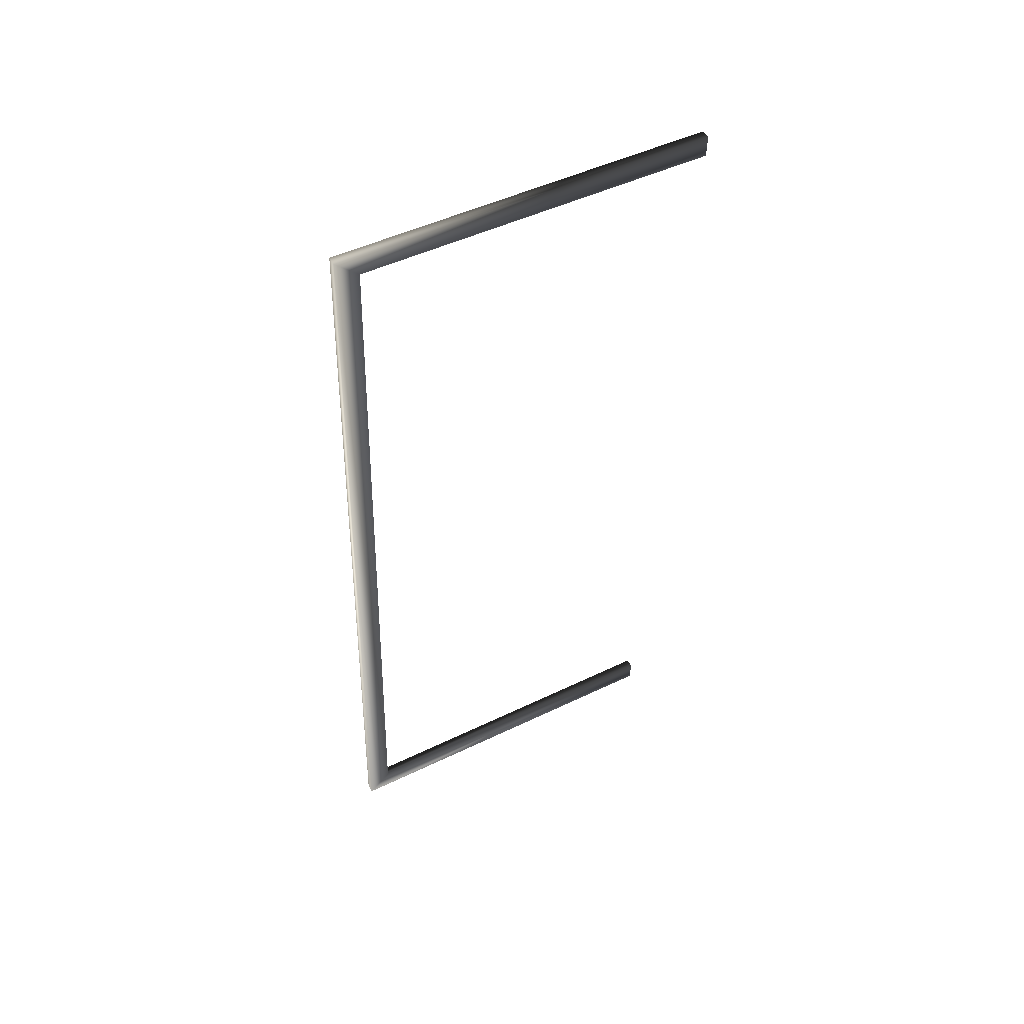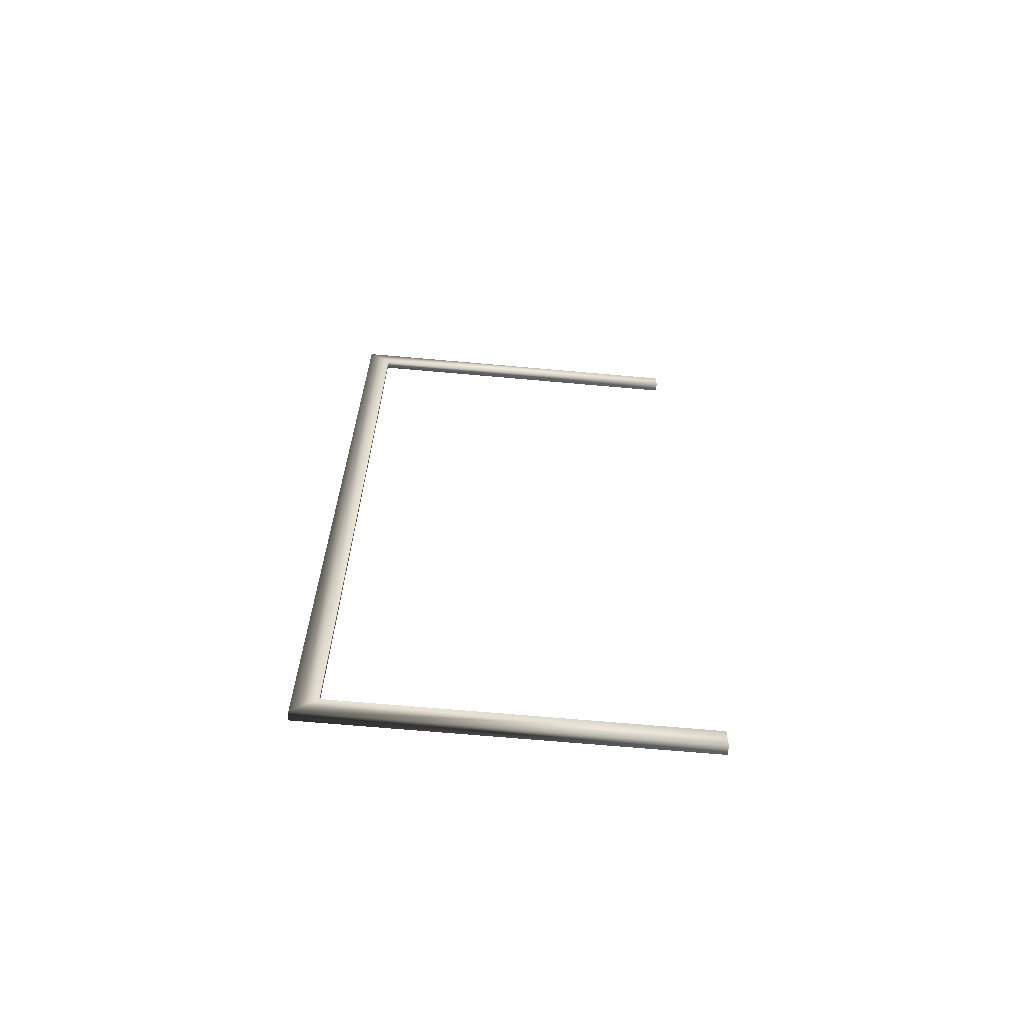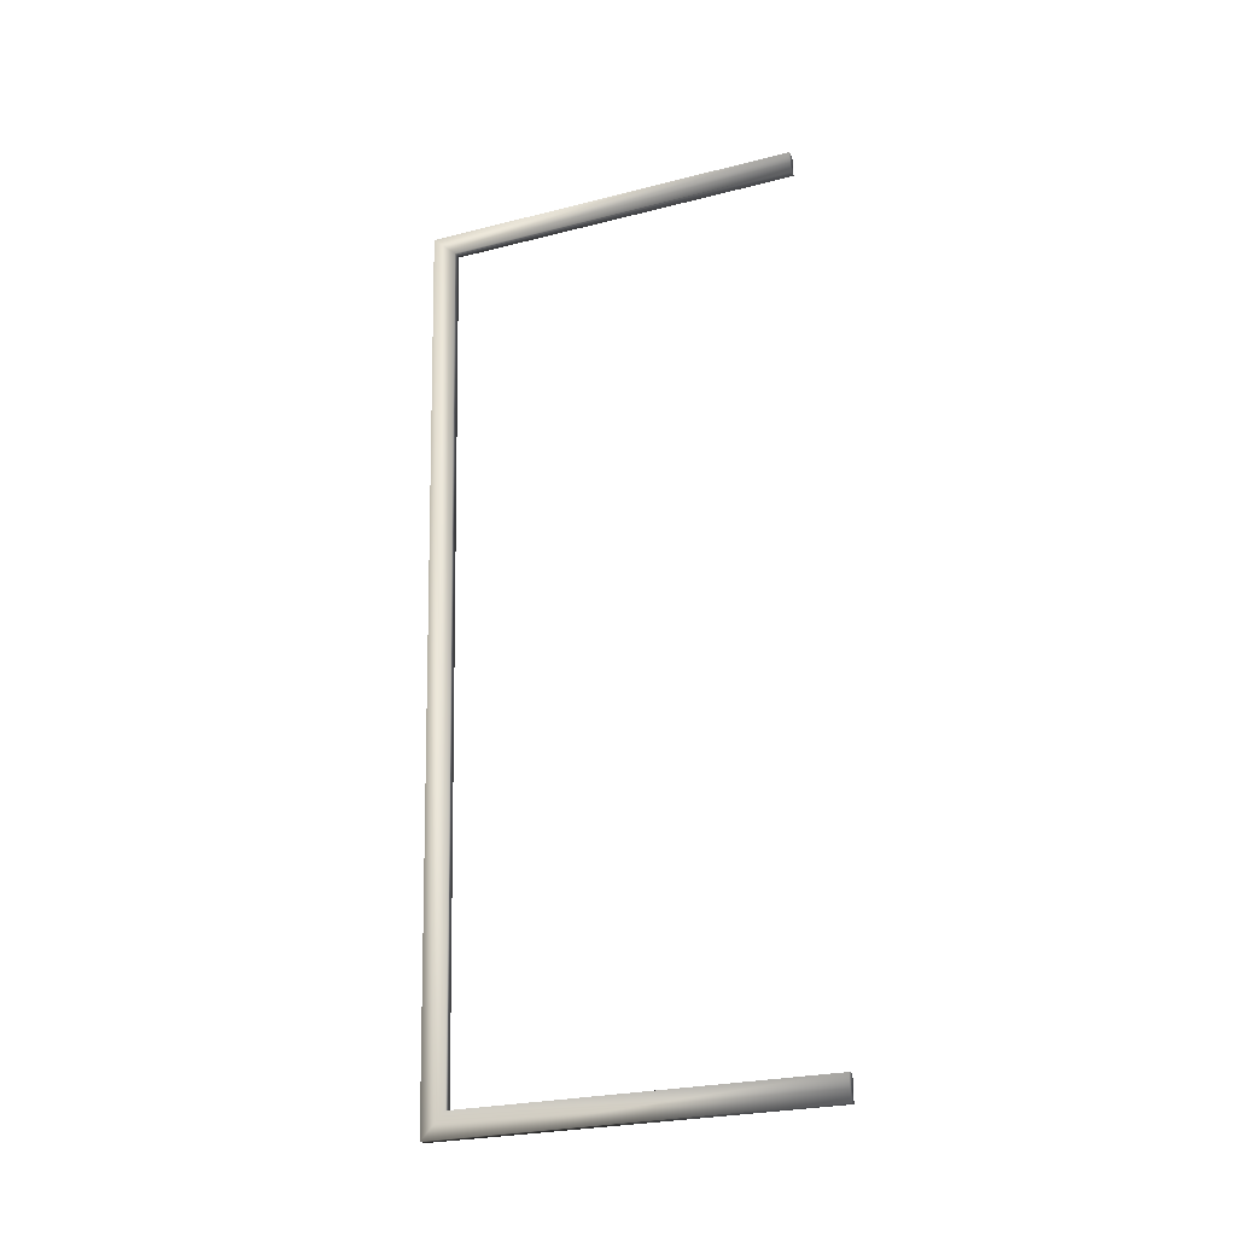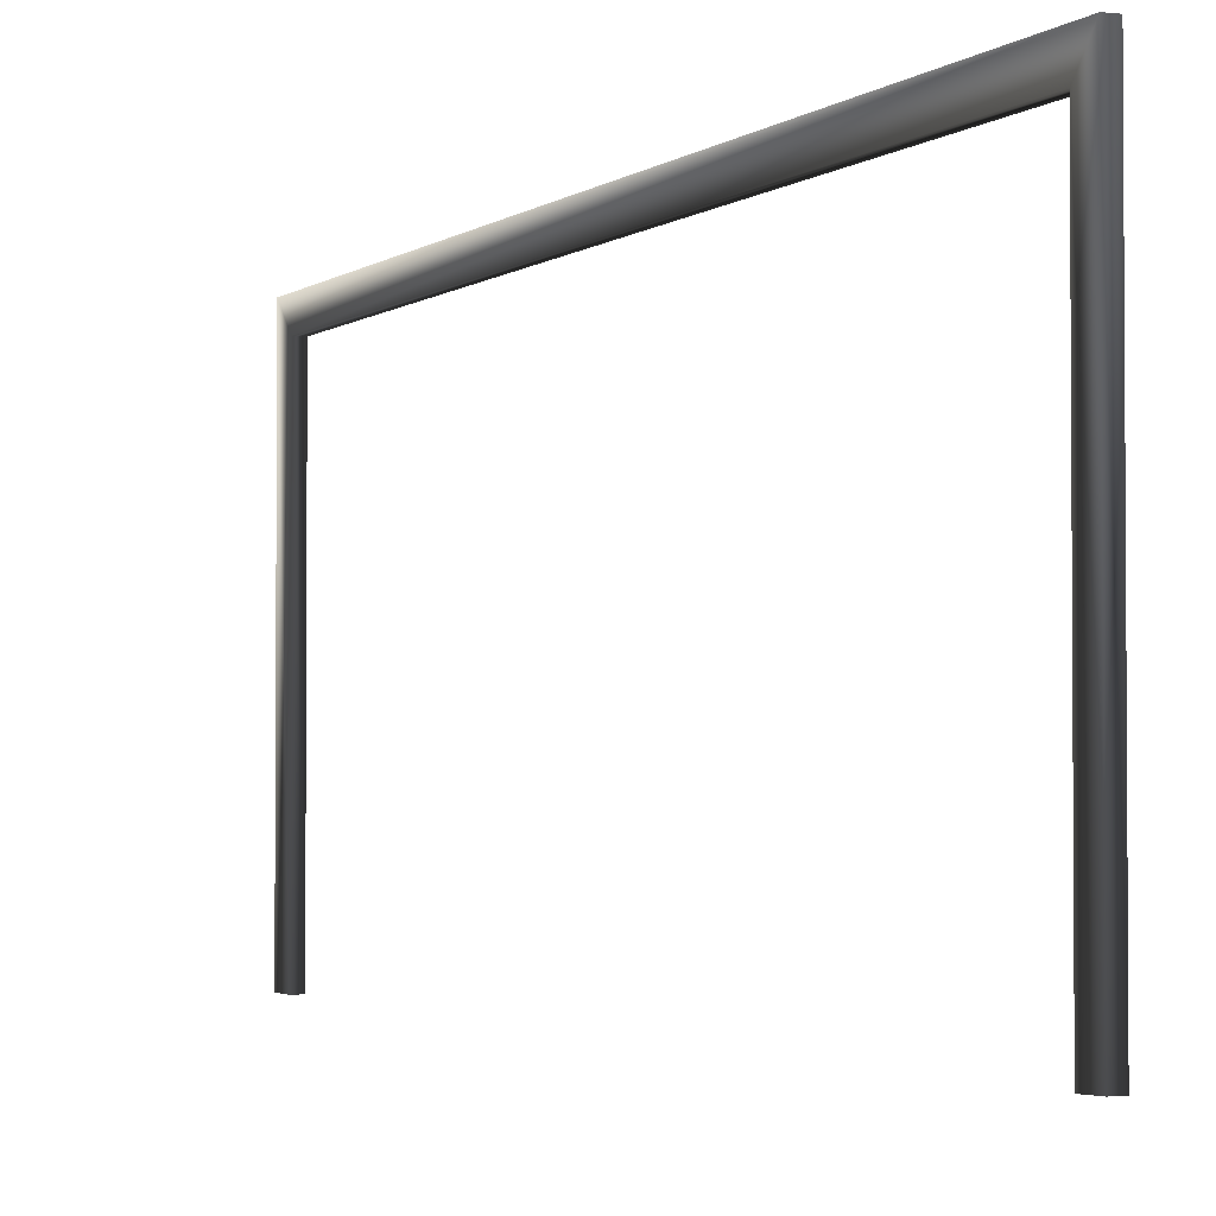
<metadata>
{"format":"obj","ext":"obj","renderer":"f3d","projection":"perspective","resolution":1024,"background":"white","views":[{"elev":48.5,"azim":61.7,"up":"+Y"},{"elev":-68.5,"azim":84.9,"up":"+Y"},{"elev":-26.5,"azim":111.6,"up":"+Y"},{"elev":-2.7,"azim":153.7,"up":"+Z"}]}
</metadata>
<code>
v 0.2342 20.93 0.06971
v 0.2336 20.93 16.81
v 0.1852 19.97 15.77
v 0.1858 19.97 0.05754
v -2.016 -17.92 15.77
v -2.07 -18.98 16.81
v -2.015 -17.92 0.05754
v -2.069 -18.98 0.06971
v 0.5892 19.95 0.05754
v 0.6376 20.91 0.06971
v 0.2342 20.93 0.06971
v 0.5892 19.95 0.05754
v 0.5887 19.95 15.77
v 0.6376 20.91 0.06971
v 0.6371 20.91 16.81
v 0.6371 20.91 16.81
v -1.612 -17.95 15.77
v -1.667 -19.01 16.81
v -1.667 -19.01 16.81
v -1.612 -17.95 0.05754
v -1.666 -19.01 0.06971
v -2.069 -18.98 0.06971
v -1.666 -19.01 0.06971
v -2.015 -17.92 0.05754
v 0.2336 20.93 16.81
v -1.667 -19.01 16.81
v -2.07 -18.98 16.81
v 0.2342 20.93 0.06971
v 0.6376 20.91 0.06971
v 0.6371 20.91 16.81
v 0.2336 20.93 16.81
v 0.1852 19.97 15.77
v 0.5887 19.95 15.77
v 0.5892 19.95 0.05754
v 0.1858 19.97 0.05754
v -2.016 -17.92 15.77
v -1.612 -17.95 15.77
v 0.5887 19.95 15.77
v 0.1852 19.97 15.77
v -2.07 -18.98 16.81
v -1.667 -19.01 16.81
v -1.666 -19.01 0.06971
v -2.069 -18.98 0.06971
v -2.015 -17.92 0.05754
v -1.612 -17.95 0.05754
v -1.612 -17.95 15.77
v -2.016 -17.92 15.77
g RoadBillboard_(2)_34751_422
f 1 3 2
f 1 4 3
f 2 3 5
f 2 5 6
f 6 5 7
f 6 7 8
f 4 10 9
f 4 11 10
f 10 13 12
f 14 15 13
f 16 17 13
f 16 18 17
f 19 20 17
f 18 21 20
f 22 20 23
f 22 24 20
f 25 26 16
f 25 27 18
f 28 30 29
f 28 31 30
f 32 34 33
f 32 35 34
f 36 38 37
f 36 39 38
f 40 42 41
f 40 43 42
f 44 46 45
f 44 47 46

</code>
